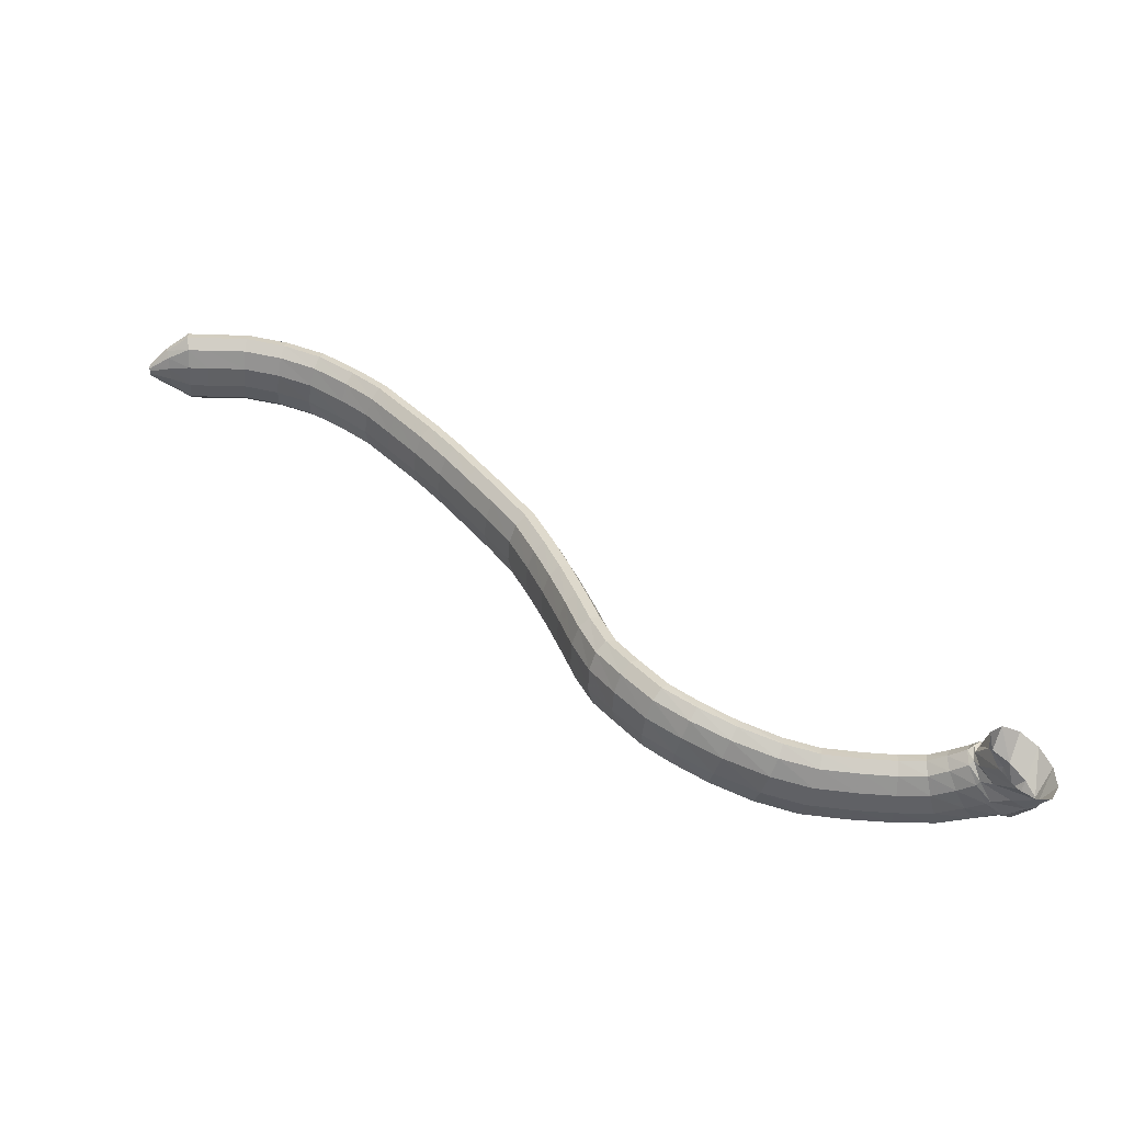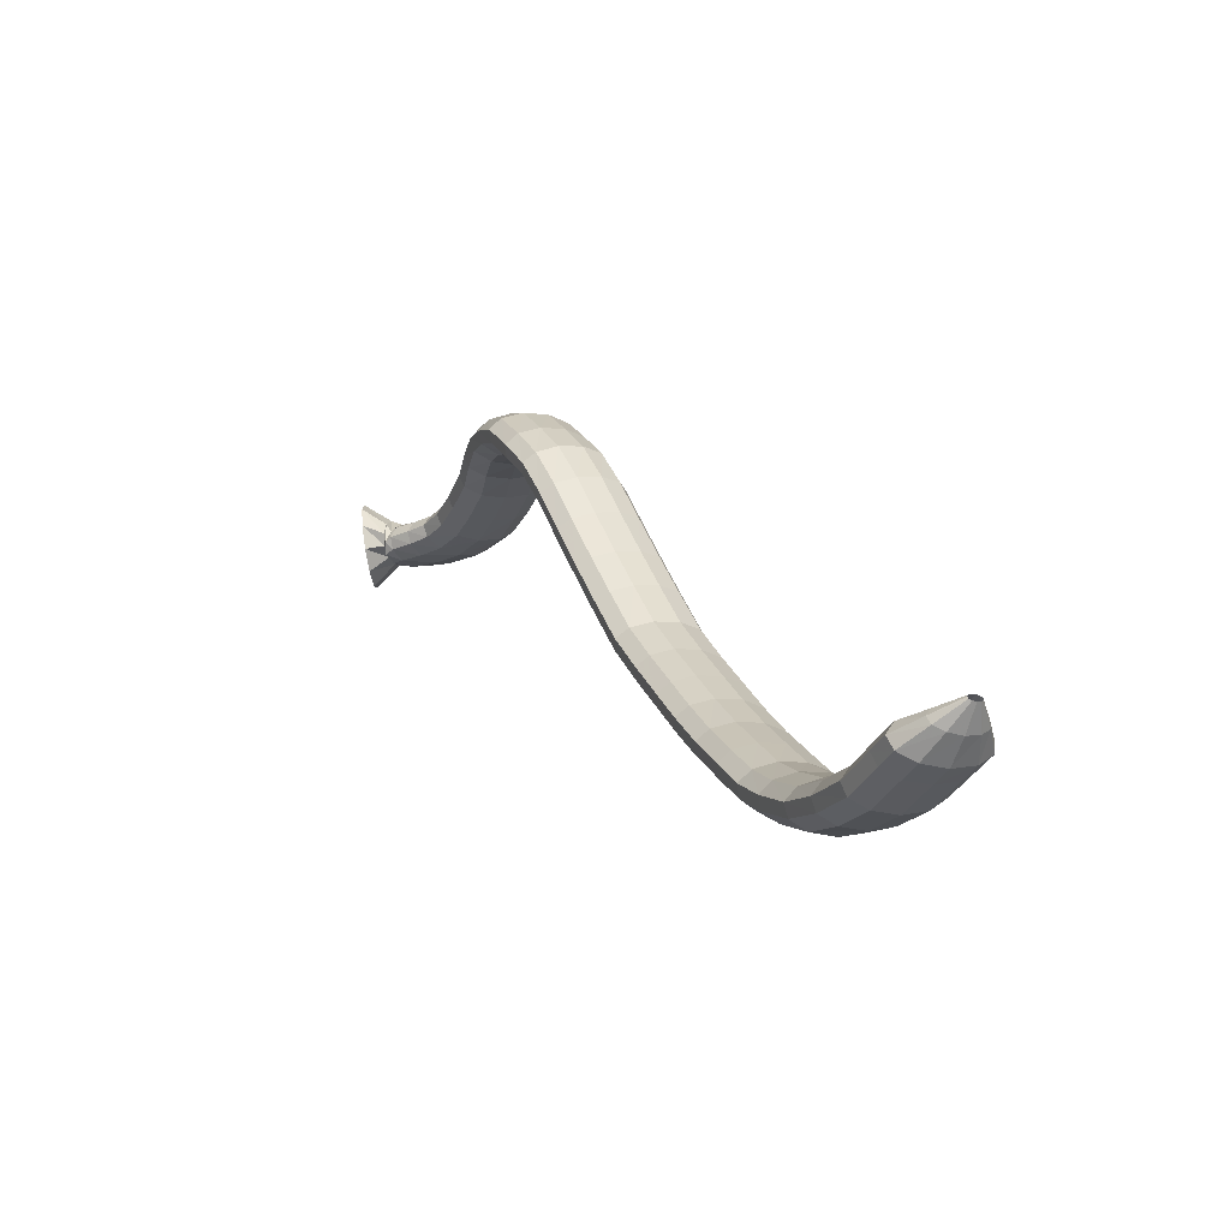
<metadata>
{"format":"obj","ext":"obj","renderer":"f3d","projection":"perspective","resolution":1024,"background":"white","views":[{"elev":53.0,"azim":175.1,"up":"+Z"},{"elev":-35.6,"azim":62.9,"up":"+Y"}]}
</metadata>
<code>
g tube1
v 159.4 155.7 167
v 157.3 157.2 165.8
v 156.1 159.7 165.3
v 156.3 162.5 165.7
v 157.6 164.6 166.9
v 159.8 165.5 168.4
v 162.1 164.7 169.9
v 163.8 162.7 170.8
v 164.3 159.9 170.8
v 163.6 157.3 170
v 161.7 155.7 168.5
v 159.4 155.7 167
v 160.8 158.6 165.1
v 159.1 160.2 163.7
v 158.3 161.9 162.9
v 158.5 163.4 163
v 159.9 164 163.9
v 161.8 163.6 165.4
v 163.8 162.3 167
v 165.1 160.5 168.1
v 165.4 158.8 168.5
v 164.6 157.8 167.9
v 162.9 157.7 166.7
v 160.8 158.6 165.1
v 161.3 158.3 164
v 160.4 160.1 162.1
v 160.3 161.9 161
v 161 163.2 161.1
v 162.3 163.5 162.2
v 163.7 162.8 164.1
v 164.9 161.3 166.1
v 165.5 159.4 167.6
v 165.2 157.8 168.2
v 164.2 156.9 167.6
v 162.7 157.1 166
v 161.3 158.3 164
v 162.6 157.6 163.3
v 161.6 159.1 161.2
v 161.2 160.8 160
v 161.6 162.2 160
v 162.7 162.9 161.2
v 164 162.5 163.3
v 165.3 161.4 165.5
v 166 159.7 167.2
v 166 158.1 167.8
v 165.2 157 167.2
v 164 156.9 165.5
v 162.6 157.6 163.3
v 165.2 157 161.7
v 164.3 158.3 159.5
v 163.8 159.9 158.2
v 164.1 161.3 158.2
v 165 162.1 159.5
v 166.2 162 161.7
v 167.3 161 164.1
v 168 159.5 165.9
v 168.1 157.9 166.6
v 167.5 156.8 165.9
v 166.4 156.4 164.1
v 165.2 157 161.7
v 168.6 156.4 160.3
v 168.1 157.5 157.8
v 168 159 156.3
v 168.2 160.5 156.3
v 168.7 161.4 157.6
v 169.4 161.4 160
v 170 160.7 162.7
v 170.3 159.3 164.7
v 170.2 157.8 165.6
v 169.8 156.6 164.9
v 169.2 156.1 162.9
v 168.6 156.4 160.3
v 173 155.7 159.8
v 173.1 156.6 157.2
v 173.3 158.1 155.7
v 173.5 159.5 155.6
v 173.7 160.5 157
v 173.7 160.7 159.5
v 173.7 160.1 162.2
v 173.5 158.8 164.4
v 173.3 157.3 165.2
v 173.1 156.1 164.5
v 173 155.4 162.5
v 173 155.7 159.8
v 177.7 155.1 160.2
v 178.2 156.1 157.7
v 178.5 157.5 156.1
v 178.7 158.9 156
v 178.6 159.9 157.4
v 178.4 160.2 159.9
v 178 159.6 162.6
v 177.5 158.4 164.8
v 177.3 156.9 165.6
v 177.2 155.6 164.9
v 177.4 155 162.9
v 177.7 155.1 160.2
v 182.9 154.5 161
v 183.6 155.4 158.5
v 184.2 156.8 157
v 184.4 158.2 156.9
v 184.3 159.2 158.3
v 183.8 159.5 160.8
v 183.1 159 163.4
v 182.4 157.8 165.5
v 182 156.4 166.4
v 181.9 155.1 165.7
v 182.2 154.4 163.7
v 182.9 154.5 161
v 187.4 153.5 162.5
v 188.3 154.3 160
v 189.2 155.6 158.6
v 189.6 156.9 158.5
v 189.5 158 159.9
v 188.9 158.4 162.3
v 188 157.9 164.9
v 187 156.9 166.9
v 186.4 155.5 167.7
v 186.2 154.2 167
v 186.6 153.5 165.1
v 187.4 153.5 162.5
v 191.8 151.7 163.9
v 192.8 152.4 161.4
v 193.7 153.6 159.9
v 194.4 154.9 159.9
v 194.5 155.9 161.3
v 194.1 156.3 163.7
v 193.2 156 166.4
v 192.2 155 168.4
v 191.4 153.7 169.3
v 191 152.5 168.5
v 191.2 151.8 166.6
v 191.8 151.7 163.9
v 195.4 149.6 164.7
v 196.2 150.3 162.2
v 197.2 151.4 160.7
v 198 152.6 160.6
v 198.4 153.5 162
v 198.2 153.8 164.5
v 197.6 153.5 167.2
v 196.6 152.6 169.3
v 195.7 151.4 170.1
v 195 150.3 169.4
v 194.9 149.6 167.4
v 195.4 149.6 164.7
v 198.1 147.6 165.1
v 198.7 148.3 162.6
v 199.8 149.3 161
v 200.8 150.3 160.9
v 201.5 151 162.3
v 201.7 151.1 164.8
v 201.3 150.7 167.5
v 200.4 149.8 169.7
v 199.3 148.7 170.6
v 198.4 147.8 169.9
v 198 147.4 167.8
v 198.1 147.6 165.1
v 200.6 144.2 164.7
v 201.1 145.1 162.1
v 202.1 146.1 160.5
v 203.3 146.9 160.4
v 204.3 147.3 161.8
v 204.7 147.2 164.3
v 204.5 146.5 167
v 203.6 145.6 169.2
v 202.5 144.6 170
v 201.4 143.9 169.4
v 200.7 143.8 167.4
v 200.6 144.2 164.7
v 202.6 141.1 163.9
v 203.1 142.1 161.4
v 204.2 143 159.8
v 205.5 143.7 159.7
v 206.6 143.8 161
v 207.1 143.4 163.4
v 206.9 142.6 166.1
v 206.1 141.6 168.2
v 204.9 140.8 169.1
v 203.6 140.4 168.5
v 202.8 140.5 166.6
v 202.6 141.1 163.9
v 203.9 137.2 162.7
v 204.5 138.1 160.2
v 205.7 138.9 158.6
v 207 139.4 158.4
v 208.2 139.3 159.7
v 208.7 138.8 162.1
v 208.5 137.9 164.7
v 207.6 137 166.9
v 206.3 136.4 167.8
v 205 136.1 167.2
v 204.1 136.5 165.3
v 203.9 137.2 162.7
v 205.1 132.5 161.3
v 205.7 133.4 158.8
v 206.9 134.2 157.2
v 208.3 134.6 157
v 209.4 134.5 158.3
v 210 134 160.6
v 209.7 133.1 163.3
v 208.8 132.3 165.5
v 207.5 131.7 166.4
v 206.2 131.5 165.8
v 205.3 131.8 163.9
v 205.1 132.5 161.3
v 206.6 127.1 159.7
v 207.2 127.9 157.2
v 208.4 128.7 155.6
v 209.7 129.2 155.4
v 210.9 129.1 156.7
v 211.4 128.7 159.1
v 211.2 127.9 161.8
v 210.3 127 164
v 209 126.4 164.9
v 207.7 126.1 164.3
v 206.8 126.4 162.4
v 206.6 127.1 159.7
v 208.2 122.1 158.5
v 208.8 122.9 155.9
v 209.9 123.7 154.3
v 211.3 124.2 154.2
v 212.4 124.3 155.5
v 212.9 123.9 157.9
v 212.7 123.1 160.6
v 211.8 122.3 162.7
v 210.5 121.6 163.7
v 209.2 121.3 163.1
v 208.3 121.5 161.1
v 208.2 122.1 158.5
v 210.3 116.5 157.2
v 210.9 117.3 154.6
v 212 118.1 153
v 213.3 118.7 152.9
v 214.3 119 154.3
v 214.8 118.7 156.7
v 214.6 118.1 159.4
v 213.7 117.2 161.6
v 212.4 116.4 162.5
v 211.2 116 161.8
v 210.4 116 159.9
v 210.3 116.5 157.2
v 213.2 111.4 156.4
v 213.8 112.1 153.8
v 214.9 113 152.2
v 216.1 113.8 152.1
v 217.1 114.2 153.5
v 217.5 114.1 155.9
v 217.2 113.5 158.7
v 216.3 112.6 160.8
v 215.1 111.8 161.7
v 214 111.2 161.1
v 213.3 111 159.1
v 213.2 111.4 156.4
v 216.2 106.7 155.7
v 216.8 107.4 153.2
v 217.9 108.3 151.6
v 219.1 109.1 151.5
v 220 109.5 152.8
v 220.4 109.5 155.3
v 220.1 108.9 158.1
v 219.2 108.1 160.2
v 218 107.2 161.1
v 216.9 106.5 160.4
v 216.2 106.4 158.4
v 216.2 106.7 155.7
v 218.8 102.6 155.2
v 219.5 103.3 152.7
v 220.5 104.2 151.1
v 221.7 105 151
v 222.6 105.5 152.3
v 223 105.5 154.8
v 222.7 105 157.6
v 221.8 104.1 159.7
v 220.6 103.2 160.6
v 219.5 102.5 159.9
v 218.8 102.3 157.9
v 218.8 102.6 155.2
v 222 98.2 154.8
v 222.6 98.91 152.2
v 223.7 99.85 150.7
v 224.9 100.7 150.6
v 225.7 101.3 152
v 226 101.3 154.4
v 225.7 100.8 157.2
v 224.8 99.97 159.3
v 223.6 99.02 160.2
v 222.6 98.27 159.5
v 222 97.97 157.5
v 222 98.2 154.8
v 225.4 94.07 154.5
v 226 94.78 152
v 227.1 95.75 150.4
v 228.2 96.67 150.3
v 229 97.25 151.7
v 229.3 97.31 154.2
v 228.9 96.83 156.9
v 228 95.95 159.1
v 226.9 94.97 160
v 225.9 94.18 159.3
v 225.3 93.85 157.3
v 225.4 94.07 154.5
v 228.5 90.23 154.3
v 229.2 90.97 151.7
v 230.2 92 150.1
v 231.2 93.01 150
v 232 93.67 151.5
v 232.2 93.78 153.9
v 231.8 93.29 156.7
v 230.9 92.37 158.8
v 229.9 91.3 159.7
v 229 90.43 159
v 228.5 90.03 157
v 228.5 90.23 154.3
v 232.3 86.93 154.2
v 233 87.7 151.7
v 233.9 88.83 150.1
v 234.8 89.97 150
v 235.4 90.76 151.5
v 235.5 90.94 154
v 235 90.46 156.7
v 234.2 89.47 158.8
v 233.3 88.29 159.7
v 232.5 87.28 159
v 232.2 86.78 156.9
v 232.3 86.93 154.2
v 237 83.62 154.4
v 237.6 84.44 151.8
v 238.4 85.68 150.3
v 239.1 86.94 150.2
v 239.5 87.82 151.6
v 239.5 88.04 154.1
v 239.1 87.53 156.9
v 238.4 86.46 159
v 237.6 85.16 159.8
v 237 84.05 159.1
v 236.8 83.47 157.1
v 237 83.62 154.4
v 242 81.44 154.7
v 242.5 82.33 152.1
v 243.1 83.68 150.6
v 243.6 85.04 150.5
v 243.8 85.99 152
v 243.7 86.23 154.4
v 243.4 85.67 157.2
v 242.8 84.5 159.3
v 242.2 83.09 160.1
v 241.9 81.88 159.4
v 241.8 81.27 157.4
v 242 81.44 154.7
v 247.3 79.95 155
v 247.7 80.9 152.5
v 248 82.31 150.9
v 248.2 83.74 150.8
v 248.3 84.73 152.2
v 248.2 84.97 154.7
v 247.9 84.38 157.5
v 247.5 83.15 159.6
v 247.2 81.67 160.5
v 247.1 80.41 159.8
v 247.1 79.77 157.7
v 247.3 79.95 155
v 252.6 79.69 155.4
v 252.9 80.65 152.9
v 253.1 82.08 151.3
v 253.1 83.52 151.2
v 253.1 84.53 152.6
v 252.9 84.77 155.1
v 252.6 84.18 157.8
v 252.4 82.94 160
v 252.3 81.44 160.8
v 252.3 80.17 160.2
v 252.4 79.51 158.1
v 252.6 79.69 155.4
v 255.4 79.54 155.7
v 255.6 80.49 153.1
v 255.7 81.92 151.5
v 255.7 83.37 151.4
v 255.5 84.38 152.8
v 255.4 84.63 155.3
v 255.2 84.04 158
v 255 82.8 160.2
v 255 81.3 161.1
v 255 80.02 160.4
v 255.2 79.36 158.4
v 255.4 79.54 155.7
v 258.3 80.75 156.1
v 258.3 81.31 154.5
v 258.2 82.15 153.6
v 258.1 83.01 153.5
v 258 83.61 154.3
v 257.9 83.77 155.8
v 257.8 83.43 157.5
v 257.9 82.7 158.8
v 257.9 81.82 159.3
v 258.1 81.05 158.9
v 258.2 80.66 157.7
v 258.3 80.75 156.1
v 260.7 82.35 156.4
v 260.7 82.49 156
v 260.7 82.69 155.8
v 260.6 82.91 155.8
v 260.6 83.06 156
v 260.6 83.1 156.4
v 260.6 83.02 156.8
v 260.6 82.84 157.1
v 260.6 82.62 157.2
v 260.6 82.43 157.1
v 260.7 82.33 156.8
v 260.7 82.35 156.4
f 1 2 14
f 14 13 1
f 2 3 15
f 15 14 2
f 3 4 16
f 16 15 3
f 4 5 17
f 17 16 4
f 5 6 18
f 18 17 5
f 6 7 19
f 19 18 6
f 7 8 20
f 20 19 7
f 8 9 21
f 21 20 8
f 9 10 22
f 22 21 9
f 10 11 23
f 23 22 10
f 11 12 24
f 24 23 11
f 13 14 26
f 26 25 13
f 14 15 27
f 27 26 14
f 15 16 28
f 28 27 15
f 16 17 29
f 29 28 16
f 17 18 30
f 30 29 17
f 18 19 31
f 31 30 18
f 19 20 32
f 32 31 19
f 20 21 33
f 33 32 20
f 21 22 34
f 34 33 21
f 22 23 35
f 35 34 22
f 23 24 36
f 36 35 23
f 25 26 38
f 38 37 25
f 26 27 39
f 39 38 26
f 27 28 40
f 40 39 27
f 28 29 41
f 41 40 28
f 29 30 42
f 42 41 29
f 30 31 43
f 43 42 30
f 31 32 44
f 44 43 31
f 32 33 45
f 45 44 32
f 33 34 46
f 46 45 33
f 34 35 47
f 47 46 34
f 35 36 48
f 48 47 35
f 37 38 50
f 50 49 37
f 38 39 51
f 51 50 38
f 39 40 52
f 52 51 39
f 40 41 53
f 53 52 40
f 41 42 54
f 54 53 41
f 42 43 55
f 55 54 42
f 43 44 56
f 56 55 43
f 44 45 57
f 57 56 44
f 45 46 58
f 58 57 45
f 46 47 59
f 59 58 46
f 47 48 60
f 60 59 47
f 49 50 62
f 62 61 49
f 50 51 63
f 63 62 50
f 51 52 64
f 64 63 51
f 52 53 65
f 65 64 52
f 53 54 66
f 66 65 53
f 54 55 67
f 67 66 54
f 55 56 68
f 68 67 55
f 56 57 69
f 69 68 56
f 57 58 70
f 70 69 57
f 58 59 71
f 71 70 58
f 59 60 72
f 72 71 59
f 61 62 74
f 74 73 61
f 62 63 75
f 75 74 62
f 63 64 76
f 76 75 63
f 64 65 77
f 77 76 64
f 65 66 78
f 78 77 65
f 66 67 79
f 79 78 66
f 67 68 80
f 80 79 67
f 68 69 81
f 81 80 68
f 69 70 82
f 82 81 69
f 70 71 83
f 83 82 70
f 71 72 84
f 84 83 71
f 73 74 86
f 86 85 73
f 74 75 87
f 87 86 74
f 75 76 88
f 88 87 75
f 76 77 89
f 89 88 76
f 77 78 90
f 90 89 77
f 78 79 91
f 91 90 78
f 79 80 92
f 92 91 79
f 80 81 93
f 93 92 80
f 81 82 94
f 94 93 81
f 82 83 95
f 95 94 82
f 83 84 96
f 96 95 83
f 85 86 98
f 98 97 85
f 86 87 99
f 99 98 86
f 87 88 100
f 100 99 87
f 88 89 101
f 101 100 88
f 89 90 102
f 102 101 89
f 90 91 103
f 103 102 90
f 91 92 104
f 104 103 91
f 92 93 105
f 105 104 92
f 93 94 106
f 106 105 93
f 94 95 107
f 107 106 94
f 95 96 108
f 108 107 95
f 97 98 110
f 110 109 97
f 98 99 111
f 111 110 98
f 99 100 112
f 112 111 99
f 100 101 113
f 113 112 100
f 101 102 114
f 114 113 101
f 102 103 115
f 115 114 102
f 103 104 116
f 116 115 103
f 104 105 117
f 117 116 104
f 105 106 118
f 118 117 105
f 106 107 119
f 119 118 106
f 107 108 120
f 120 119 107
f 109 110 122
f 122 121 109
f 110 111 123
f 123 122 110
f 111 112 124
f 124 123 111
f 112 113 125
f 125 124 112
f 113 114 126
f 126 125 113
f 114 115 127
f 127 126 114
f 115 116 128
f 128 127 115
f 116 117 129
f 129 128 116
f 117 118 130
f 130 129 117
f 118 119 131
f 131 130 118
f 119 120 132
f 132 131 119
f 121 122 134
f 134 133 121
f 122 123 135
f 135 134 122
f 123 124 136
f 136 135 123
f 124 125 137
f 137 136 124
f 125 126 138
f 138 137 125
f 126 127 139
f 139 138 126
f 127 128 140
f 140 139 127
f 128 129 141
f 141 140 128
f 129 130 142
f 142 141 129
f 130 131 143
f 143 142 130
f 131 132 144
f 144 143 131
f 133 134 146
f 146 145 133
f 134 135 147
f 147 146 134
f 135 136 148
f 148 147 135
f 136 137 149
f 149 148 136
f 137 138 150
f 150 149 137
f 138 139 151
f 151 150 138
f 139 140 152
f 152 151 139
f 140 141 153
f 153 152 140
f 141 142 154
f 154 153 141
f 142 143 155
f 155 154 142
f 143 144 156
f 156 155 143
f 145 146 158
f 158 157 145
f 146 147 159
f 159 158 146
f 147 148 160
f 160 159 147
f 148 149 161
f 161 160 148
f 149 150 162
f 162 161 149
f 150 151 163
f 163 162 150
f 151 152 164
f 164 163 151
f 152 153 165
f 165 164 152
f 153 154 166
f 166 165 153
f 154 155 167
f 167 166 154
f 155 156 168
f 168 167 155
f 157 158 170
f 170 169 157
f 158 159 171
f 171 170 158
f 159 160 172
f 172 171 159
f 160 161 173
f 173 172 160
f 161 162 174
f 174 173 161
f 162 163 175
f 175 174 162
f 163 164 176
f 176 175 163
f 164 165 177
f 177 176 164
f 165 166 178
f 178 177 165
f 166 167 179
f 179 178 166
f 167 168 180
f 180 179 167
f 169 170 182
f 182 181 169
f 170 171 183
f 183 182 170
f 171 172 184
f 184 183 171
f 172 173 185
f 185 184 172
f 173 174 186
f 186 185 173
f 174 175 187
f 187 186 174
f 175 176 188
f 188 187 175
f 176 177 189
f 189 188 176
f 177 178 190
f 190 189 177
f 178 179 191
f 191 190 178
f 179 180 192
f 192 191 179
f 181 182 194
f 194 193 181
f 182 183 195
f 195 194 182
f 183 184 196
f 196 195 183
f 184 185 197
f 197 196 184
f 185 186 198
f 198 197 185
f 186 187 199
f 199 198 186
f 187 188 200
f 200 199 187
f 188 189 201
f 201 200 188
f 189 190 202
f 202 201 189
f 190 191 203
f 203 202 190
f 191 192 204
f 204 203 191
f 193 194 206
f 206 205 193
f 194 195 207
f 207 206 194
f 195 196 208
f 208 207 195
f 196 197 209
f 209 208 196
f 197 198 210
f 210 209 197
f 198 199 211
f 211 210 198
f 199 200 212
f 212 211 199
f 200 201 213
f 213 212 200
f 201 202 214
f 214 213 201
f 202 203 215
f 215 214 202
f 203 204 216
f 216 215 203
f 205 206 218
f 218 217 205
f 206 207 219
f 219 218 206
f 207 208 220
f 220 219 207
f 208 209 221
f 221 220 208
f 209 210 222
f 222 221 209
f 210 211 223
f 223 222 210
f 211 212 224
f 224 223 211
f 212 213 225
f 225 224 212
f 213 214 226
f 226 225 213
f 214 215 227
f 227 226 214
f 215 216 228
f 228 227 215
f 217 218 230
f 230 229 217
f 218 219 231
f 231 230 218
f 219 220 232
f 232 231 219
f 220 221 233
f 233 232 220
f 221 222 234
f 234 233 221
f 222 223 235
f 235 234 222
f 223 224 236
f 236 235 223
f 224 225 237
f 237 236 224
f 225 226 238
f 238 237 225
f 226 227 239
f 239 238 226
f 227 228 240
f 240 239 227
f 229 230 242
f 242 241 229
f 230 231 243
f 243 242 230
f 231 232 244
f 244 243 231
f 232 233 245
f 245 244 232
f 233 234 246
f 246 245 233
f 234 235 247
f 247 246 234
f 235 236 248
f 248 247 235
f 236 237 249
f 249 248 236
f 237 238 250
f 250 249 237
f 238 239 251
f 251 250 238
f 239 240 252
f 252 251 239
f 241 242 254
f 254 253 241
f 242 243 255
f 255 254 242
f 243 244 256
f 256 255 243
f 244 245 257
f 257 256 244
f 245 246 258
f 258 257 245
f 246 247 259
f 259 258 246
f 247 248 260
f 260 259 247
f 248 249 261
f 261 260 248
f 249 250 262
f 262 261 249
f 250 251 263
f 263 262 250
f 251 252 264
f 264 263 251
f 253 254 266
f 266 265 253
f 254 255 267
f 267 266 254
f 255 256 268
f 268 267 255
f 256 257 269
f 269 268 256
f 257 258 270
f 270 269 257
f 258 259 271
f 271 270 258
f 259 260 272
f 272 271 259
f 260 261 273
f 273 272 260
f 261 262 274
f 274 273 261
f 262 263 275
f 275 274 262
f 263 264 276
f 276 275 263
f 265 266 278
f 278 277 265
f 266 267 279
f 279 278 266
f 267 268 280
f 280 279 267
f 268 269 281
f 281 280 268
f 269 270 282
f 282 281 269
f 270 271 283
f 283 282 270
f 271 272 284
f 284 283 271
f 272 273 285
f 285 284 272
f 273 274 286
f 286 285 273
f 274 275 287
f 287 286 274
f 275 276 288
f 288 287 275
f 277 278 290
f 290 289 277
f 278 279 291
f 291 290 278
f 279 280 292
f 292 291 279
f 280 281 293
f 293 292 280
f 281 282 294
f 294 293 281
f 282 283 295
f 295 294 282
f 283 284 296
f 296 295 283
f 284 285 297
f 297 296 284
f 285 286 298
f 298 297 285
f 286 287 299
f 299 298 286
f 287 288 300
f 300 299 287
f 289 290 302
f 302 301 289
f 290 291 303
f 303 302 290
f 291 292 304
f 304 303 291
f 292 293 305
f 305 304 292
f 293 294 306
f 306 305 293
f 294 295 307
f 307 306 294
f 295 296 308
f 308 307 295
f 296 297 309
f 309 308 296
f 297 298 310
f 310 309 297
f 298 299 311
f 311 310 298
f 299 300 312
f 312 311 299
f 301 302 314
f 314 313 301
f 302 303 315
f 315 314 302
f 303 304 316
f 316 315 303
f 304 305 317
f 317 316 304
f 305 306 318
f 318 317 305
f 306 307 319
f 319 318 306
f 307 308 320
f 320 319 307
f 308 309 321
f 321 320 308
f 309 310 322
f 322 321 309
f 310 311 323
f 323 322 310
f 311 312 324
f 324 323 311
f 313 314 326
f 326 325 313
f 314 315 327
f 327 326 314
f 315 316 328
f 328 327 315
f 316 317 329
f 329 328 316
f 317 318 330
f 330 329 317
f 318 319 331
f 331 330 318
f 319 320 332
f 332 331 319
f 320 321 333
f 333 332 320
f 321 322 334
f 334 333 321
f 322 323 335
f 335 334 322
f 323 324 336
f 336 335 323
f 325 326 338
f 338 337 325
f 326 327 339
f 339 338 326
f 327 328 340
f 340 339 327
f 328 329 341
f 341 340 328
f 329 330 342
f 342 341 329
f 330 331 343
f 343 342 330
f 331 332 344
f 344 343 331
f 332 333 345
f 345 344 332
f 333 334 346
f 346 345 333
f 334 335 347
f 347 346 334
f 335 336 348
f 348 347 335
f 337 338 350
f 350 349 337
f 338 339 351
f 351 350 338
f 339 340 352
f 352 351 339
f 340 341 353
f 353 352 340
f 341 342 354
f 354 353 341
f 342 343 355
f 355 354 342
f 343 344 356
f 356 355 343
f 344 345 357
f 357 356 344
f 345 346 358
f 358 357 345
f 346 347 359
f 359 358 346
f 347 348 360
f 360 359 347
f 349 350 362
f 362 361 349
f 350 351 363
f 363 362 350
f 351 352 364
f 364 363 351
f 352 353 365
f 365 364 352
f 353 354 366
f 366 365 353
f 354 355 367
f 367 366 354
f 355 356 368
f 368 367 355
f 356 357 369
f 369 368 356
f 357 358 370
f 370 369 357
f 358 359 371
f 371 370 358
f 359 360 372
f 372 371 359
f 361 362 374
f 374 373 361
f 362 363 375
f 375 374 362
f 363 364 376
f 376 375 363
f 364 365 377
f 377 376 364
f 365 366 378
f 378 377 365
f 366 367 379
f 379 378 366
f 367 368 380
f 380 379 367
f 368 369 381
f 381 380 368
f 369 370 382
f 382 381 369
f 370 371 383
f 383 382 370
f 371 372 384
f 384 383 371
f 373 374 386
f 386 385 373
f 374 375 387
f 387 386 374
f 375 376 388
f 388 387 375
f 376 377 389
f 389 388 376
f 377 378 390
f 390 389 377
f 378 379 391
f 391 390 378
f 379 380 392
f 392 391 379
f 380 381 393
f 393 392 380
f 381 382 394
f 394 393 381
f 382 383 395
f 395 394 382
f 383 384 396
f 396 395 383
f 385 386 398
f 398 397 385
f 386 387 399
f 399 398 386
f 387 388 400
f 400 399 387
f 388 389 401
f 401 400 388
f 389 390 402
f 402 401 389
f 390 391 403
f 403 402 390
f 391 392 404
f 404 403 391
f 392 393 405
f 405 404 392
f 393 394 406
f 406 405 393
f 394 395 407
f 407 406 394
f 395 396 408
f 408 407 395
g

</code>
